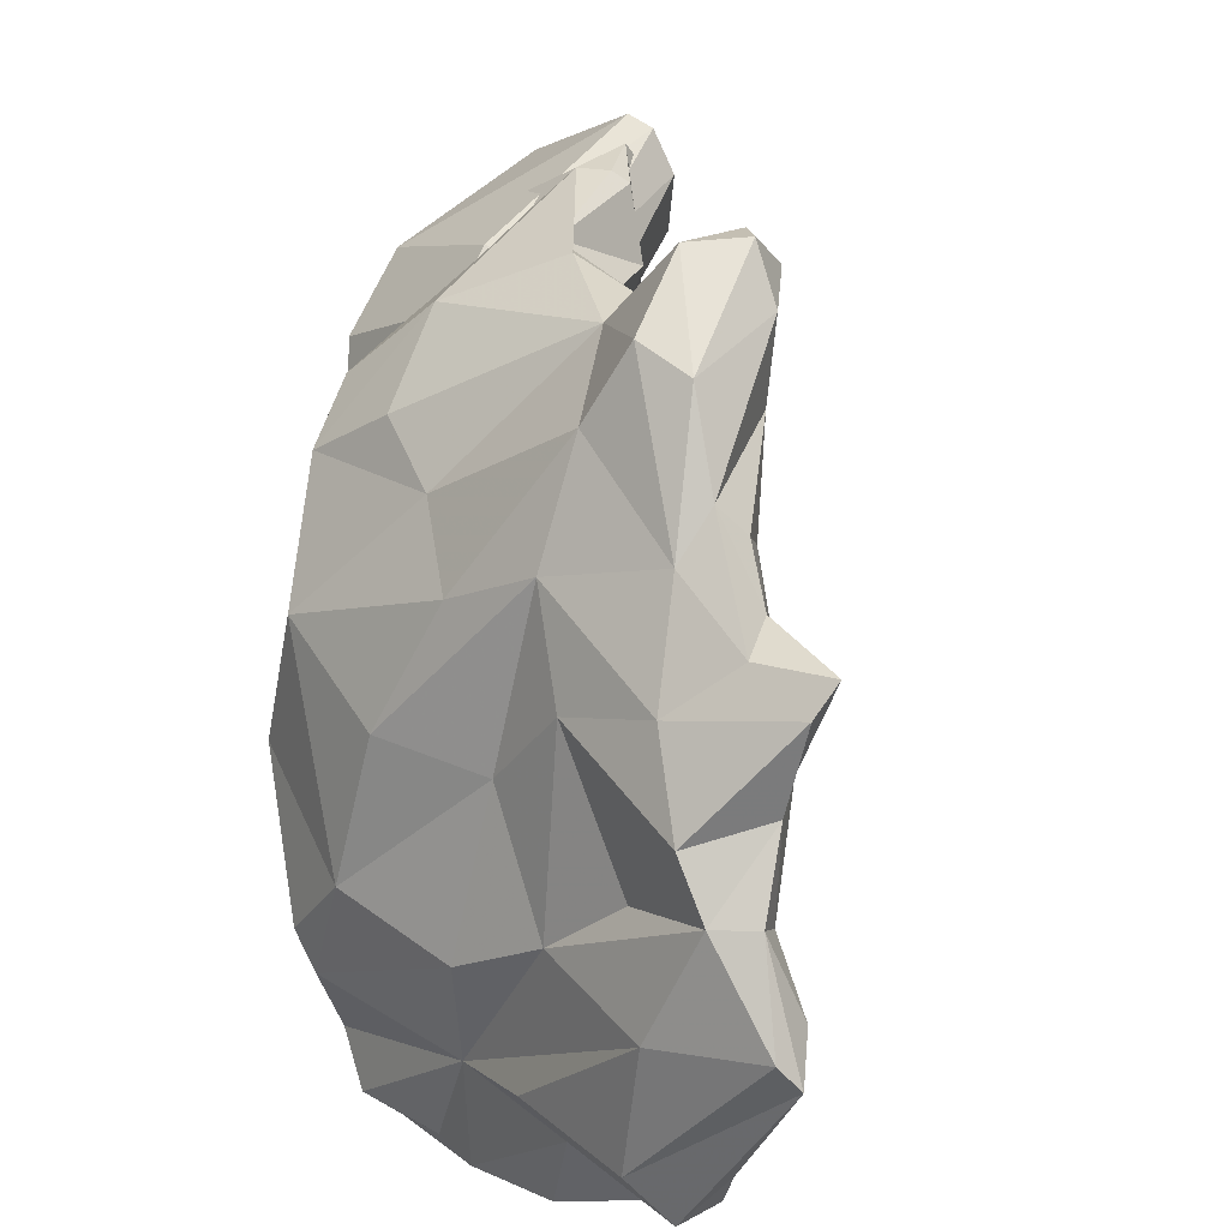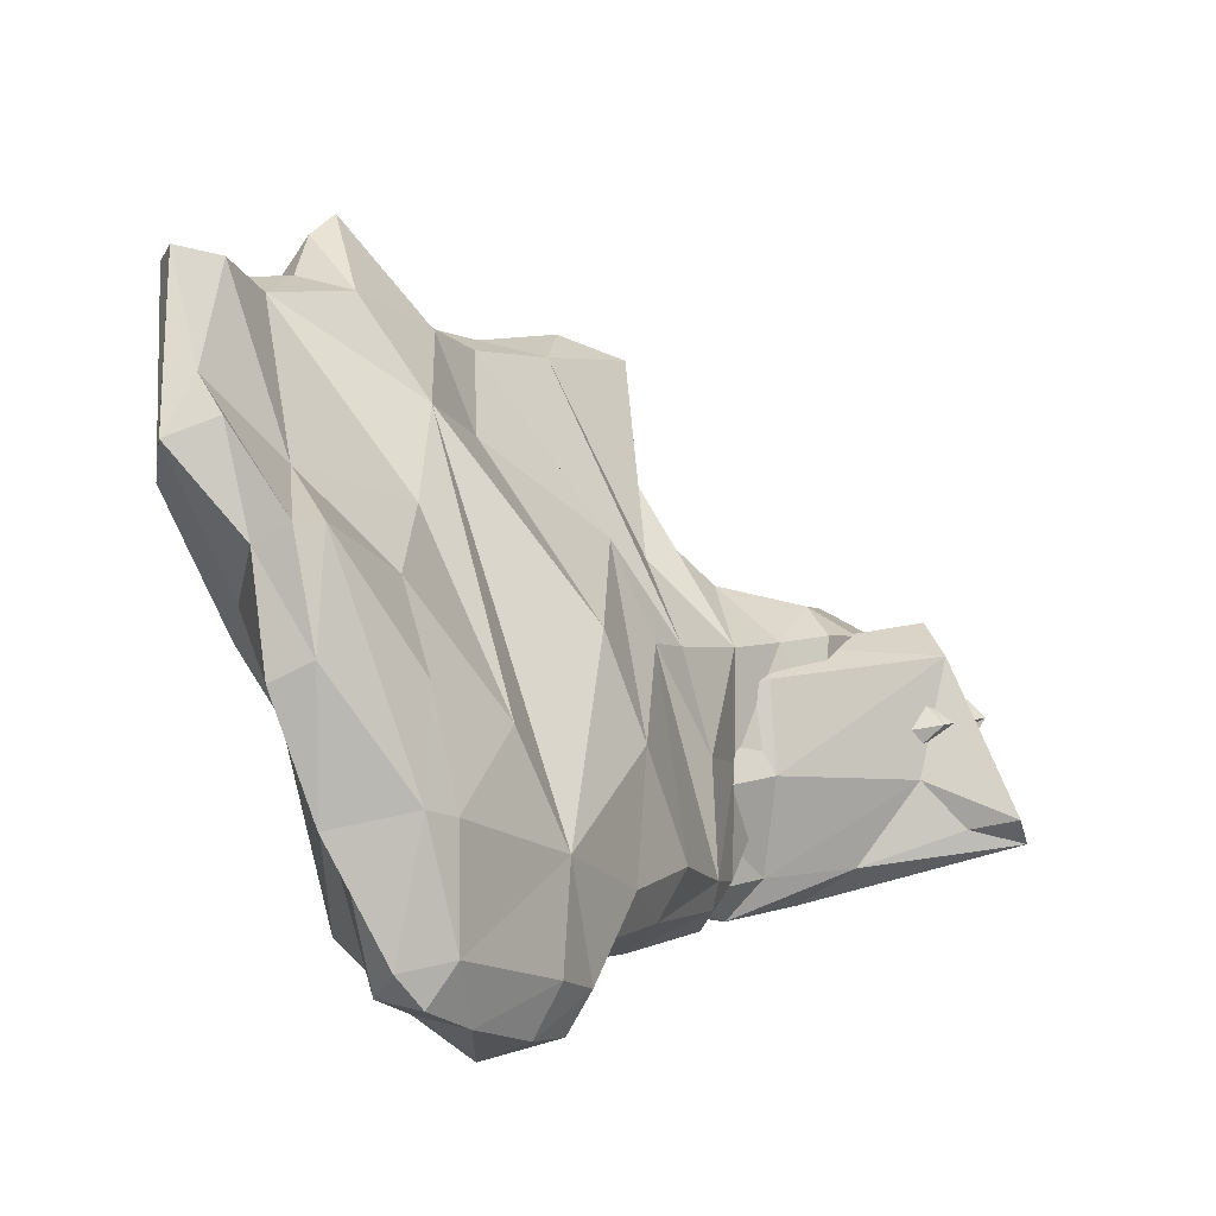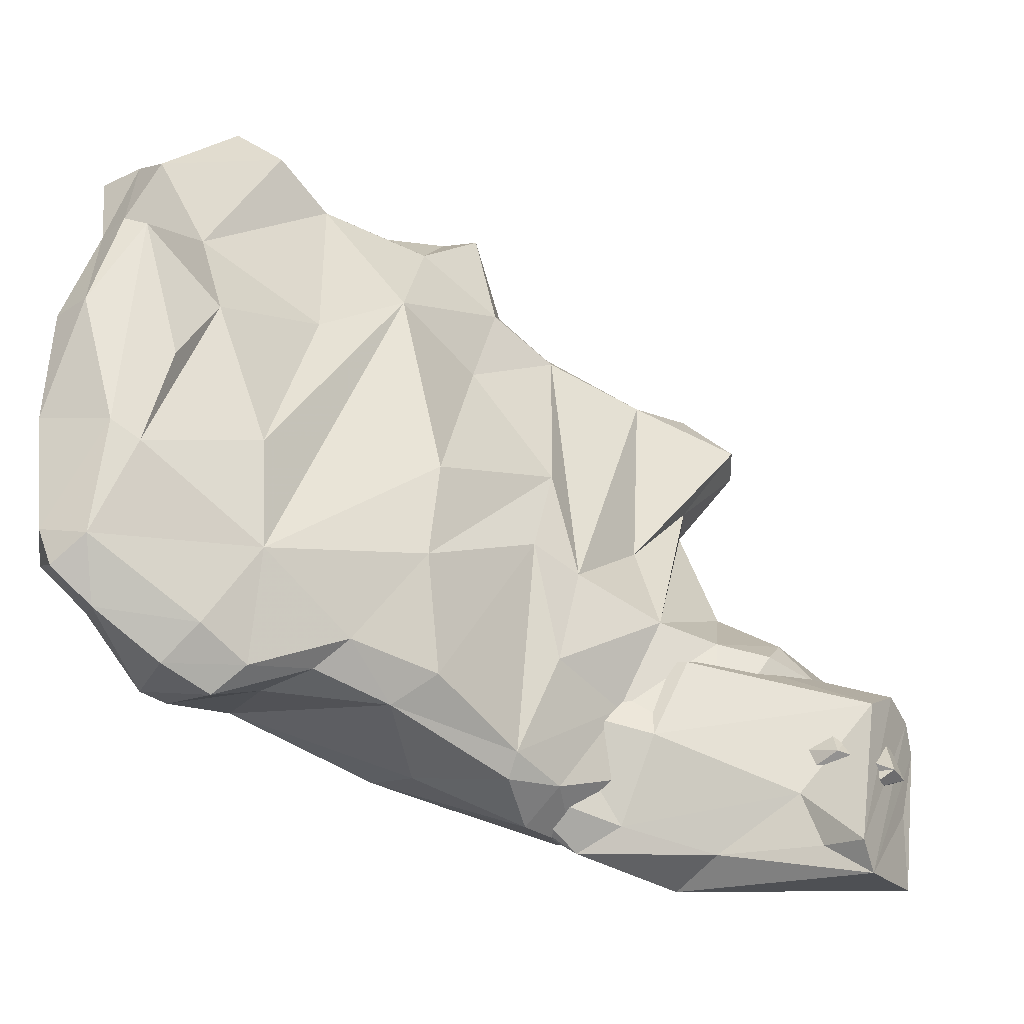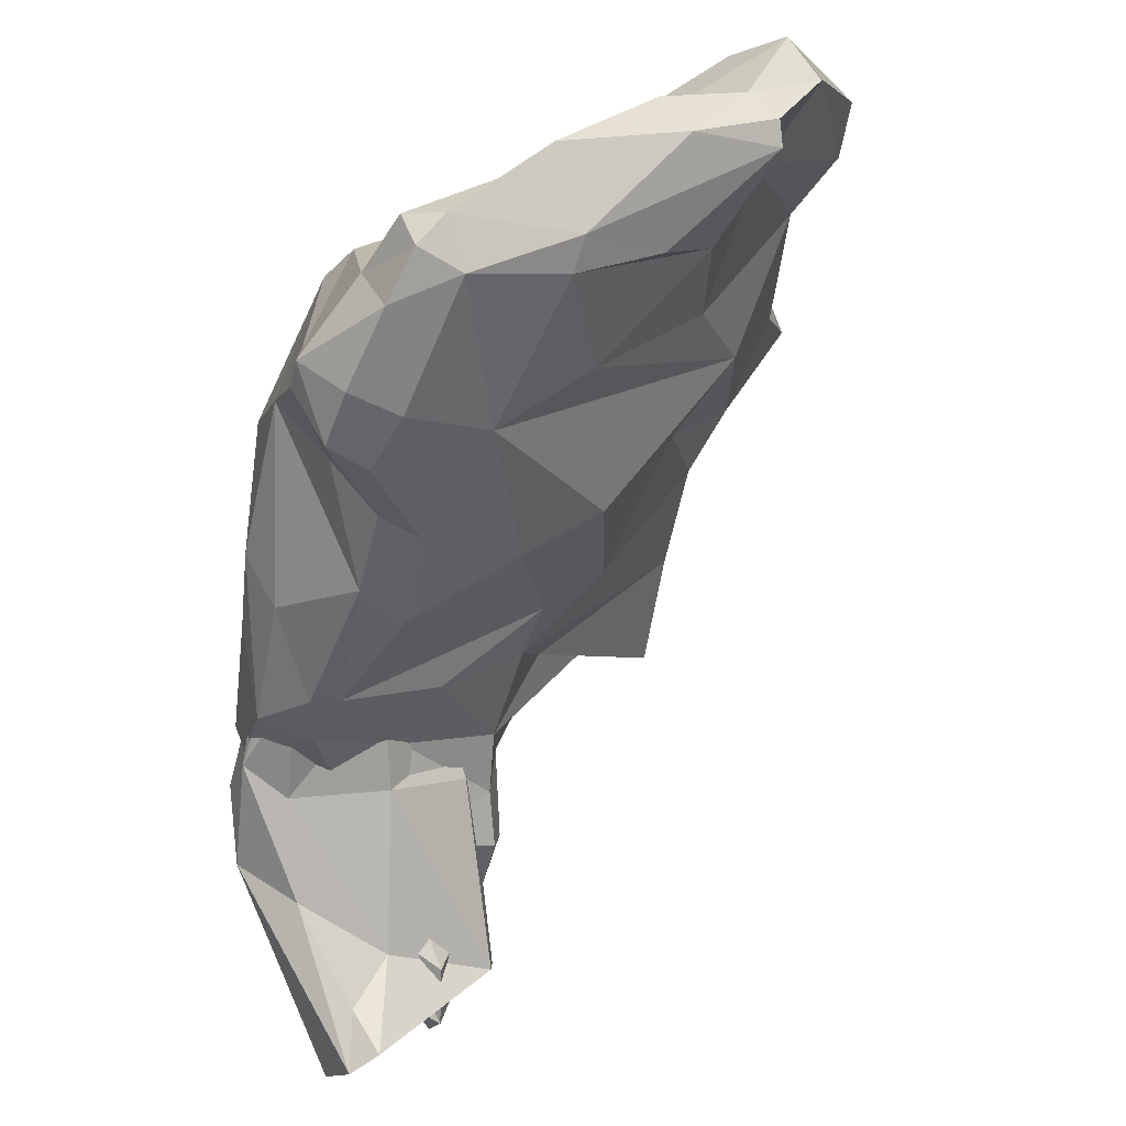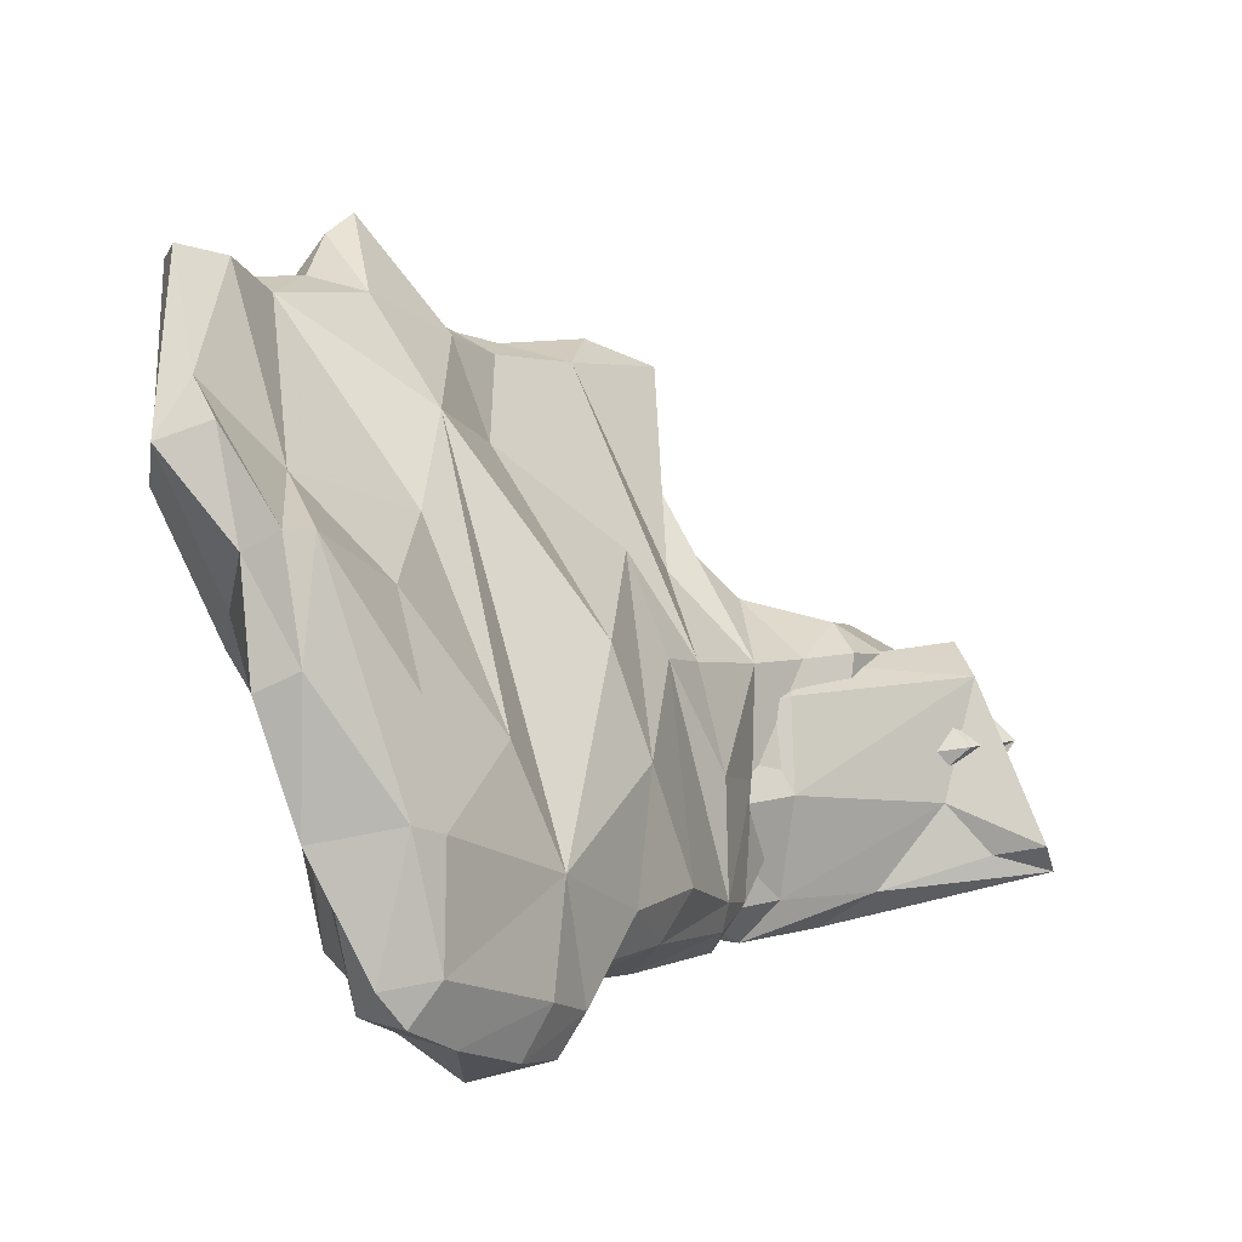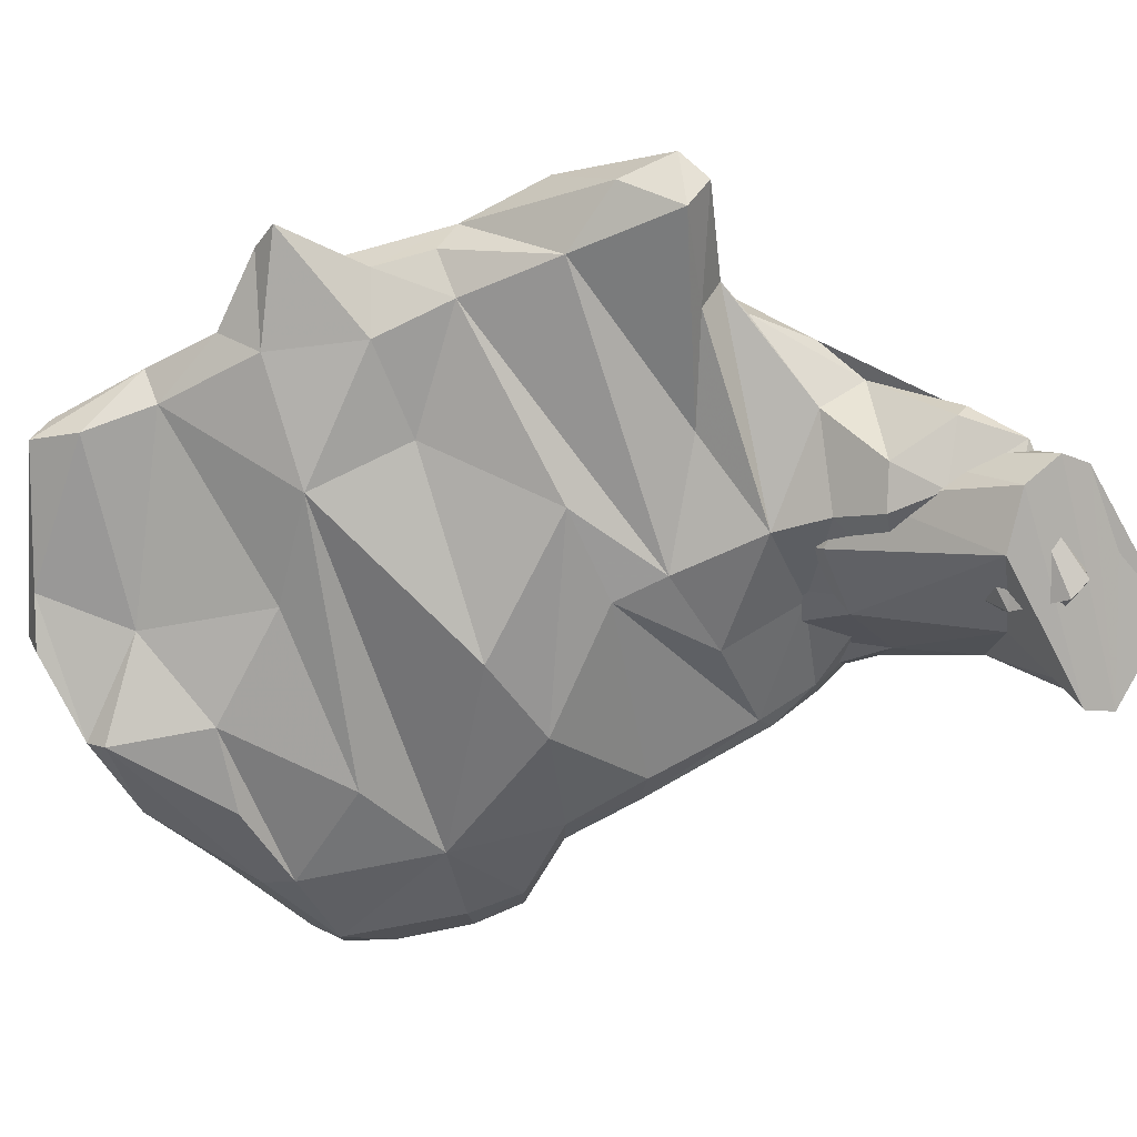
<metadata>
{"format":"obj","ext":"obj","renderer":"f3d","projection":"perspective","resolution":1024,"background":"white","views":[{"elev":60.1,"azim":-56.3,"up":"+Y"},{"elev":35.4,"azim":-29.5,"up":"+Z"},{"elev":7.4,"azim":10.7,"up":"+Z"},{"elev":-76.8,"azim":-73.0,"up":"+Y"},{"elev":35.8,"azim":-27.2,"up":"+Z"},{"elev":-3.5,"azim":48.8,"up":"+Y"}]}
</metadata>
<code>
v 220.4 214.5 89.92
v 220.9 204.2 79.9
v 220.6 207.3 84.16
v 221.5 203.3 77.81
v 221.6 202.1 73.75
v 221.6 211.8 84.2
v 221.7 210.3 87.57
v 221.8 212.9 81.84
v 221.9 201.1 75.47
v 222.6 216.2 90.95
v 220.5 215.6 87.45
v 222.2 206.6 85.02
v 223 209.7 88.46
v 222.4 213.7 90.69
v 222.9 208.5 71.03
v 222.7 200.4 74.08
v 223.3 202.9 71.61
v 222.9 209.3 78.34
v 224.4 203.4 80.03
v 223.3 220.9 86.34
v 223.7 209.5 69.46
v 225.1 214.6 87.33
v 224.4 223.7 91.23
v 224 215 77.3
v 225.5 218.3 80.65
v 226.7 203.4 67.64
v 224.5 200.4 72.34
v 226.6 225.7 86.87
v 224.4 222.7 92.38
v 225.7 202.7 68.28
v 225.7 203.4 79.13
v 228.8 201.8 71.57
v 226.4 206.5 82.67
v 224.7 213.6 71.17
v 227.2 222.1 83.25
v 226.6 222.9 91.19
v 224.1 209.5 88.24
v 224.2 200.7 75.47
v 228.9 212.5 64.62
v 229.1 221.1 75.96
v 227.8 209 66.08
v 230.2 205.9 67.86
v 230.7 225.5 77.86
v 227.2 201.2 69.88
v 229.1 202.2 68.36
v 230.5 202.8 69.61
v 230 207.5 78.78
v 227.6 225.8 88.61
v 227.2 210.4 84.5
v 228.7 219.5 70.48
v 228.5 224.2 88.53
v 231.2 228.5 81.77
v 228 226.9 84.66
v 230.4 215.6 83.44
v 231 227.1 87.16
v 232.7 205.3 69.04
v 233.8 211.5 62.52
v 236.4 224.2 67.9
v 234.1 227.6 74.69
v 230.8 204.7 74.42
v 231.6 218.4 64.26
v 234.3 206 70.3
v 233.2 230.6 86.76
v 233.4 220.3 84.28
v 232.8 224.5 71.25
v 235.6 230.7 79.6
v 237.4 220.5 61.4
v 236.1 210 63.21
v 234.1 230.3 83.63
v 236.9 212.8 61.22
v 234.7 231.3 86.93
v 233.1 226.2 86.38
v 237.7 208.1 68.47
v 236.9 209.9 73.57
v 235.8 207.1 67.18
v 241.7 215.5 58.95
v 236.3 229.7 83.01
v 238.6 230.7 73.5
v 236.7 226.6 83.29
v 236.8 213 77.14
v 238.7 223.8 64.38
v 238.5 212.9 62.3
v 236.4 222.6 80.64
v 239.7 214.2 60.73
v 240.9 212.2 60.6
v 240.2 212.6 62.45
v 240.7 215.7 73.28
v 238.3 230.5 81.03
v 239.3 228.3 80.79
v 240.9 233.8 76.89
v 240.9 221 60.57
v 240.8 210.7 64.48
v 240.4 210.5 63.24
v 242.2 213.7 68.25
v 238 231.8 79.66
v 240.8 218.1 62.28
v 241.6 214.8 65.79
v 240.8 219.7 75.98
v 242.5 212.3 62.57
v 241.2 233.6 74.14
v 243.7 224.6 63.16
v 242.2 220.6 65.37
v 247.6 214.9 57.12
v 243.5 229.8 71.31
v 243.5 229.9 78.41
v 244.9 222.6 63.04
v 244.6 216.8 57.58
v 242.6 216.8 71.72
v 242.7 214.6 59.15
v 245.7 220.3 60.89
v 244.7 215.9 65.53
v 243.9 221.8 65.56
v 245.7 215.6 62.4
v 245.1 213.9 60.39
v 244.4 222.9 71.84
v 245.8 218.3 67.44
v 245.9 229.2 71.76
v 247.2 226.9 67.35
v 245.4 234.1 73.32
v 247.2 234 75.44
v 246.2 227.8 73.22
v 246.4 217.3 60.87
v 252.1 220.1 60.49
v 246.4 215.3 64.54
v 245.6 232.8 77.46
v 246.3 218.6 69.23
v 248.1 232.8 74.49
v 253.1 215.4 62.67
v 246.5 227.8 70.72
v 243 213.7 59.05
v 248.3 231.5 76
v 248.5 223.8 68.48
v 248.9 219.2 68.18
v 249 222.1 65.77
v 247.7 217.9 67.5
v 248.5 225.2 65.67
v 257.9 221.5 64.17
v 251 217.8 60.52
v 249.3 216.2 64.49
v 251.5 219.2 67.63
v 249.4 220.1 67.22
v 249.3 217.2 56.77
v 249.6 213.6 59.36
v 256.4 217.3 65.96
v 256.3 215.1 62.34
v 253.3 215.8 63.99
v 251.7 221.4 67.74
v 253.1 223.4 63.49
v 256.6 217.7 61.76
v 248 223 62.43
v 253.5 223.7 64.94
v 253.6 220.1 66.26
v 256 222.2 63.98
v 253.7 223.3 65.75
v 253.3 214.4 62.24
v 255 215.1 64.15
v 258.2 221.1 62.71
v 257.6 215.6 63.27
v 254.6 212.3 60.38
v 257.2 220.1 65.7
v 256.4 211.1 61.09
v 256.4 220.5 64.94
v 256.9 211 59.58
v 257.9 217.6 60.6
v 258 216.4 62.58
v 258.3 215.1 57.7
g foo
f 16 38 9
f 16 9 5
f 17 16 5
f 38 16 27
f 27 16 17
f 27 32 38
f 27 17 30
f 30 17 15
f 32 27 44
f 44 27 30
f 30 15 26
f 45 44 30
f 45 30 26
f 44 46 32
f 46 44 45
f 45 26 42
f 46 45 56
f 45 42 56
f 19 2 9
f 9 2 4
f 9 4 5
f 19 9 38
f 18 17 5
f 38 31 19
f 15 17 18
f 26 15 21
f 38 60 31
f 26 21 41
f 32 60 38
f 42 26 41
f 41 21 39
f 46 60 32
f 75 42 41
f 46 62 60
f 41 39 57
f 62 46 56
f 56 42 75
f 75 41 68
f 68 41 57
f 62 56 75
f 73 62 75
f 57 39 70
f 73 75 92
f 75 93 92
f 93 75 68
f 93 68 85
f 85 68 57
f 85 57 70
f 85 70 76
f 93 99 92
f 99 93 85
f 109 85 76
f 99 85 109
f 3 6 2
f 12 3 2
f 2 18 4
f 2 6 18
f 19 12 2
f 4 18 5
f 19 31 33
f 18 24 15
f 15 24 34
f 34 21 15
f 31 60 47
f 39 21 34
f 61 39 34
f 74 60 62
f 73 74 62
f 39 61 70
f 70 61 67
f 87 74 73
f 70 67 76
f 87 73 92
f 87 92 94
f 91 76 67
f 94 92 111
f 92 99 111
f 110 76 91
f 113 99 109
f 113 111 99
f 76 110 109
f 113 109 122
f 109 110 122
f 123 122 110
f 111 128 139
f 128 111 113
f 138 122 123
f 128 113 122
f 139 128 146
f 145 128 122
f 145 122 138
f 146 128 156
f 138 123 149
f 158 128 145
f 158 156 128
f 145 138 149
f 145 149 165
f 145 165 158
f 6 3 7
f 7 12 13
f 7 3 12
f 37 13 12
f 18 6 8
f 19 37 12
f 33 37 19
f 49 37 33
f 31 49 33
f 31 47 49
f 54 49 47
f 64 54 47
f 34 50 61
f 60 80 64
f 47 60 64
f 61 50 65
f 58 61 65
f 80 60 74
f 67 61 58
f 58 81 67
f 87 94 108
f 91 67 101
f 67 81 101
f 94 126 108
f 111 126 94
f 91 101 110
f 126 111 133
f 101 148 110
f 111 139 133
f 110 148 123
f 139 140 133
f 139 152 140
f 139 146 152
f 152 156 162
f 152 146 156
f 148 149 123
f 148 153 149
f 162 156 158
f 162 149 153
f 162 158 165
f 162 165 149
f 11 6 1
f 7 14 1
f 6 7 1
f 8 6 11
f 14 7 13
f 13 37 22
f 8 20 18
f 20 25 18
f 18 25 24
f 22 37 49
f 40 24 25
f 40 34 24
f 22 49 54
f 50 34 40
f 65 50 59
f 80 83 64
f 58 65 78
f 83 80 98
f 80 74 98
f 74 87 98
f 98 87 108
f 81 58 104
f 81 104 101
f 108 126 115
f 101 104 118
f 126 133 132
f 148 101 118
f 132 133 147
f 118 136 148
f 132 147 136
f 140 147 133
f 136 147 154
f 136 151 148
f 147 140 152
f 136 154 151
f 154 147 152
f 154 152 153
f 152 162 153
f 151 154 153
f 153 148 151
f 1 14 10
f 11 1 29
f 1 10 29
f 10 14 13
f 11 20 8
f 13 22 10
f 36 10 22
f 20 28 25
f 51 36 22
f 35 25 28
f 25 35 43
f 51 22 54
f 43 40 25
f 54 64 51
f 59 40 43
f 59 50 40
f 83 79 64
f 65 59 78
f 83 98 89
f 58 78 104
f 89 98 108
f 129 104 117
f 118 104 129
f 121 115 126
f 121 126 117
f 117 126 132
f 129 117 132
f 132 136 129
f 129 136 118
f 11 29 23
f 20 11 23
f 20 23 28
f 29 10 36
f 28 53 35
f 53 43 35
f 64 72 51
f 52 43 53
f 52 59 43
f 72 64 79
f 59 52 66
f 89 79 83
f 66 78 59
f 78 66 100
f 78 100 104
f 108 105 89
f 104 100 119
f 115 105 108
f 115 131 105
f 115 121 131
f 119 117 104
f 127 121 117
f 127 131 121
f 117 119 127
f 48 29 36
f 23 29 48
f 28 23 48
f 36 51 48
f 28 48 55
f 55 53 28
f 48 51 55
f 55 51 72
f 53 55 63
f 52 53 63
f 55 72 63
f 52 63 69
f 72 71 63
f 69 63 71
f 71 77 69
f 52 69 66
f 79 71 72
f 77 71 79
f 69 77 95
f 66 69 95
f 89 77 79
f 77 89 88
f 95 77 88
f 66 95 90
f 88 89 105
f 95 105 125
f 95 88 105
f 90 100 66
f 90 95 125
f 100 90 119
f 105 131 125
f 90 125 120
f 119 90 120
f 125 131 120
f 120 131 127
f 127 119 120
f 86 82 130
f 130 82 84
f 114 86 130
f 130 84 103
f 103 84 107
f 103 107 142
f 114 130 143
f 143 130 103
f 163 159 143
f 163 143 103
f 163 103 166
f 103 142 166
f 163 161 159
f 86 102 82
f 86 97 102
f 82 96 84
f 82 102 96
f 124 97 114
f 114 97 86
f 84 106 107
f 84 96 106
f 142 107 150
f 107 106 150
f 124 114 155
f 155 114 143
f 124 155 144
f 159 155 143
f 155 159 161
f 157 166 142
f 166 157 164
f 97 116 102
f 102 106 96
f 124 116 97
f 124 135 116
f 144 135 124
f 150 157 142
f 155 161 144
f 112 102 116
f 106 102 112
f 112 116 141
f 141 116 135
f 112 141 134
f 106 134 150
f 106 112 134
f 150 134 137
f 141 135 144
f 134 141 160
f 141 144 160
f 134 160 137
f 157 150 137
f 163 166 164
f 163 164 157
f 163 157 137
f 161 163 137
f 161 137 160
f 161 160 144
g

</code>
